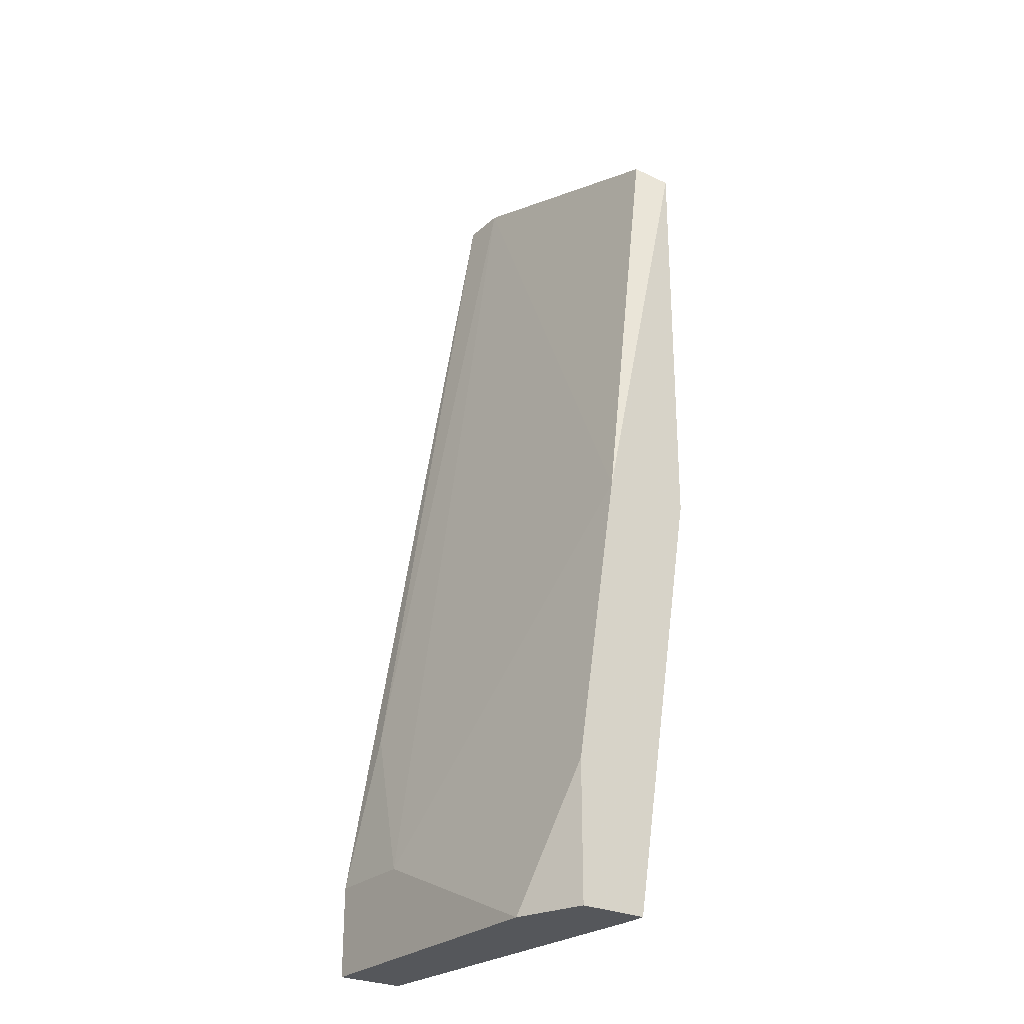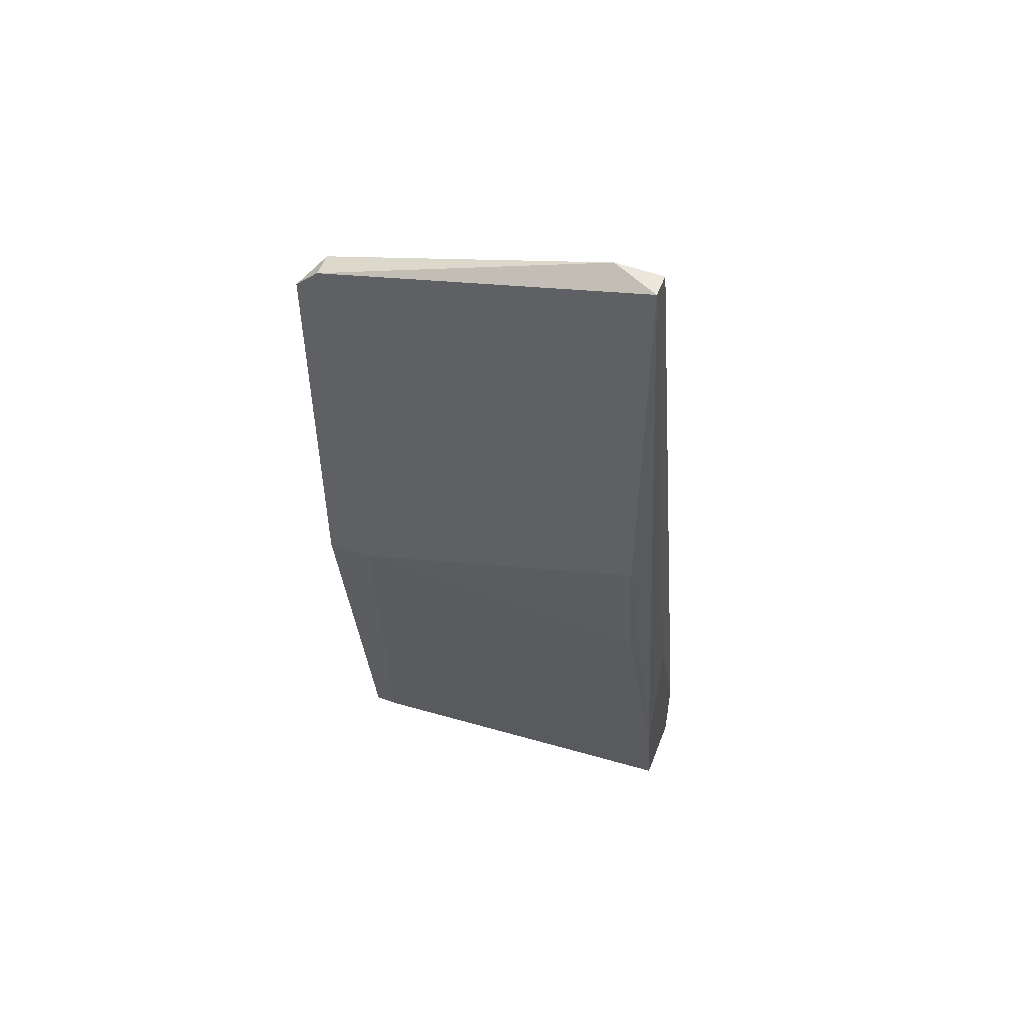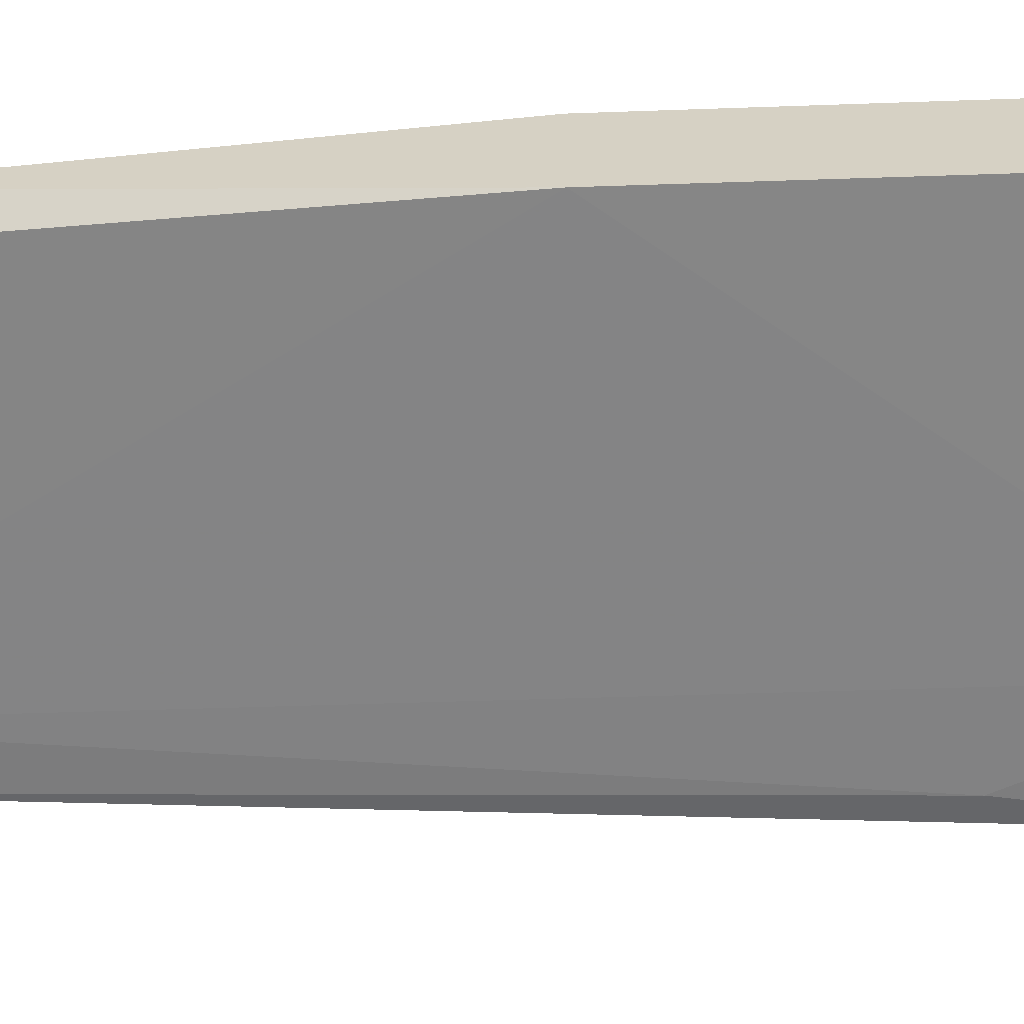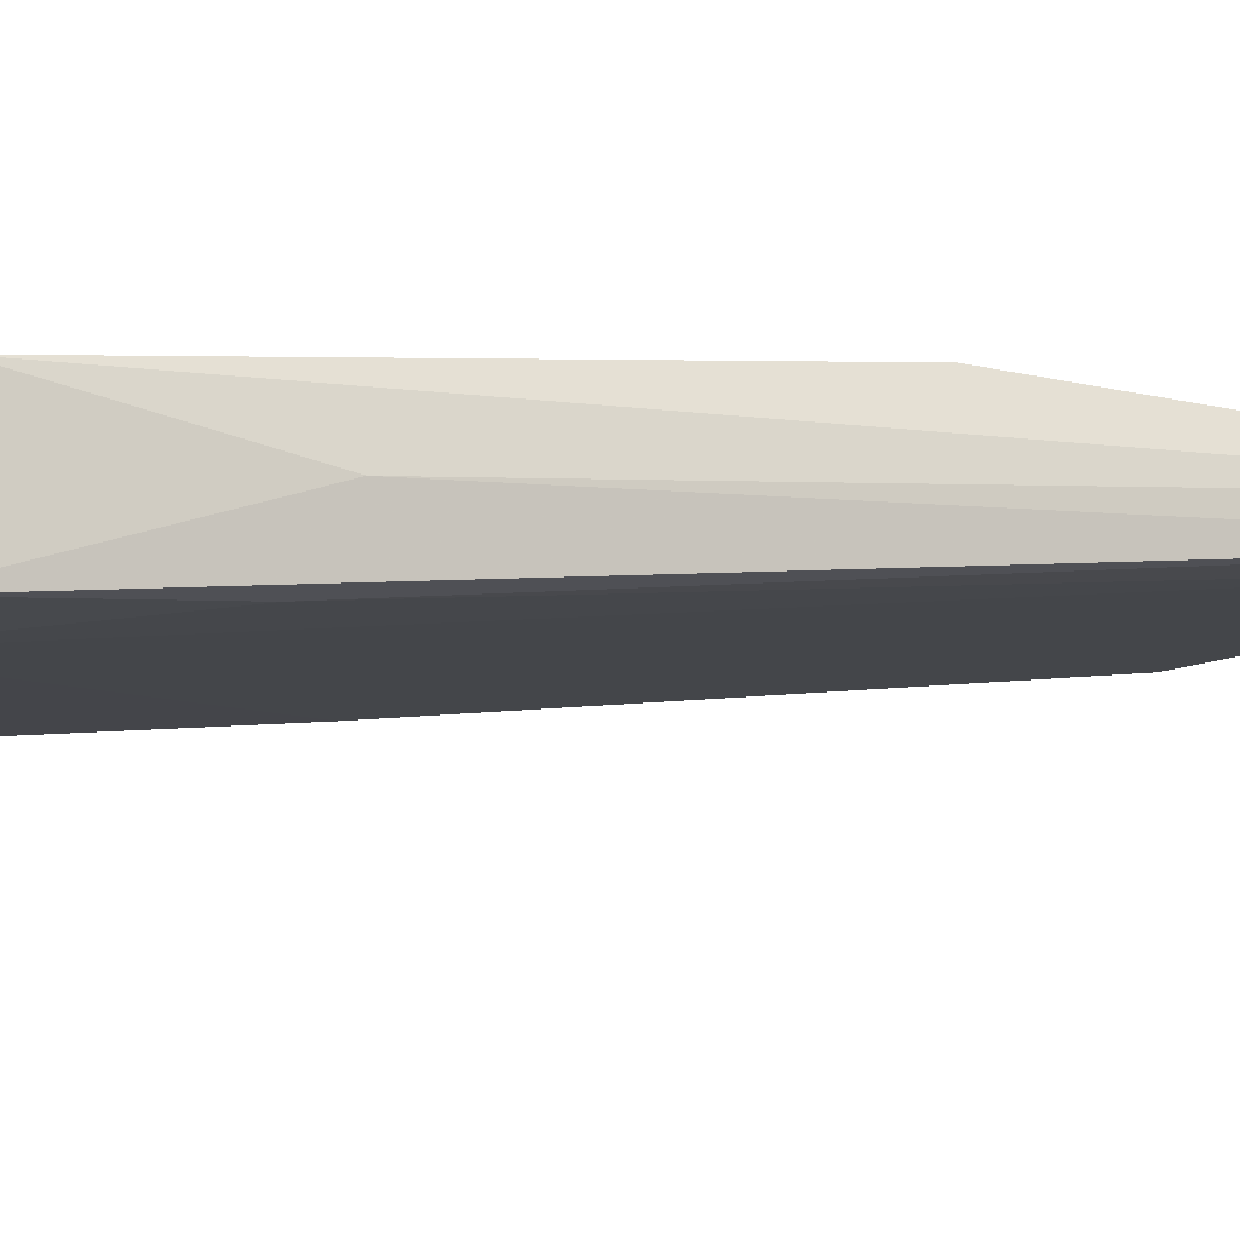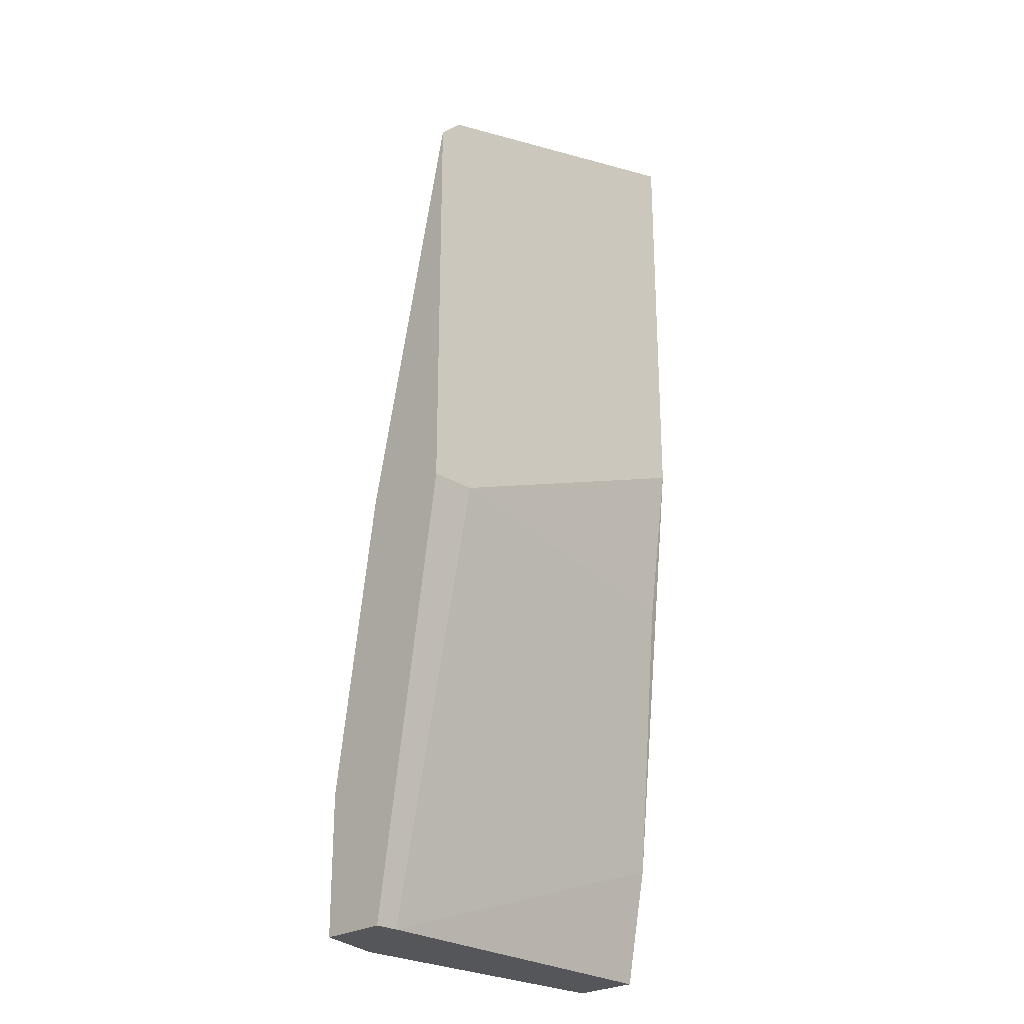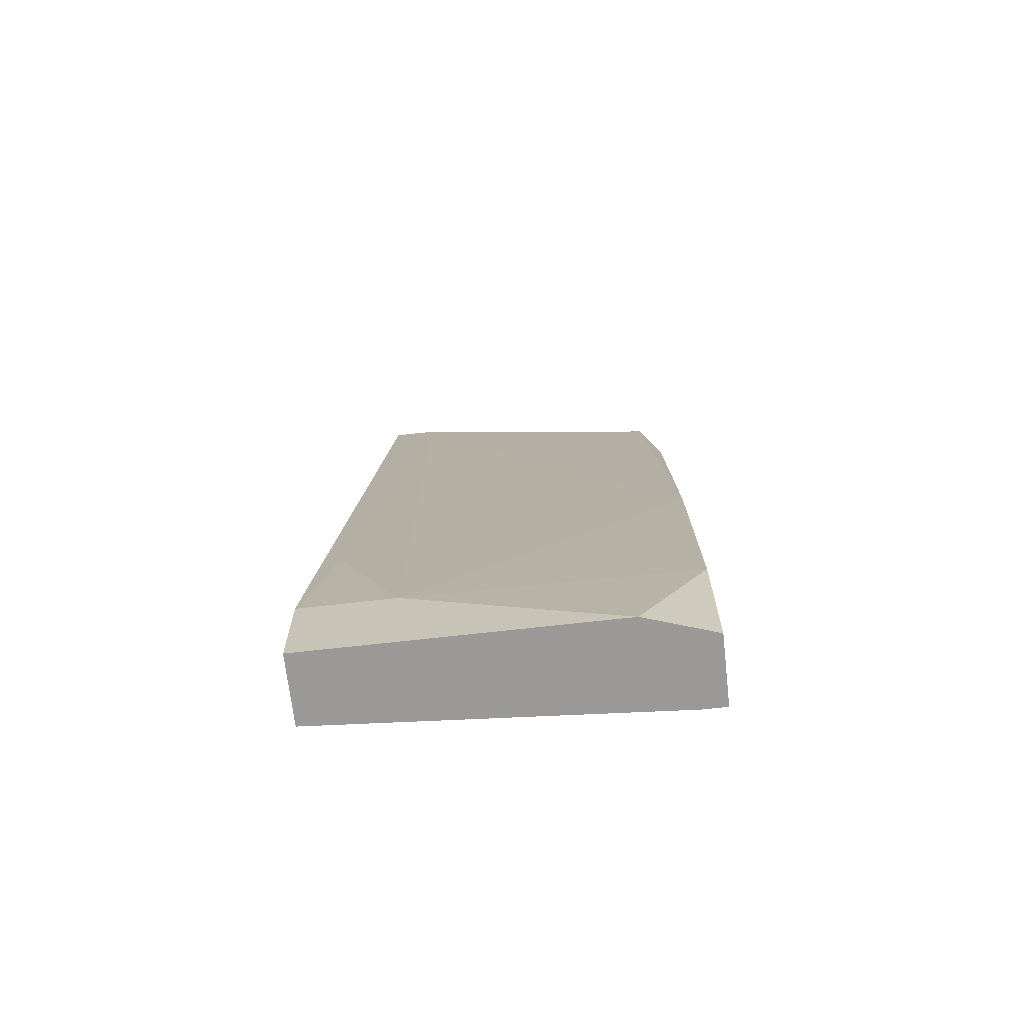
<metadata>
{"format":"obj","ext":"obj","renderer":"f3d","projection":"perspective","resolution":1024,"background":"white","views":[{"elev":-26.8,"azim":53.4,"up":"+Z"},{"elev":53.3,"azim":-159.2,"up":"+Z"},{"elev":-61.2,"azim":95.9,"up":"+Y"},{"elev":-14.4,"azim":-118.5,"up":"+Y"},{"elev":-25.3,"azim":135.6,"up":"+Z"},{"elev":-68.9,"azim":6.5,"up":"+Z"}]}
</metadata>
<code>
v -0.04938 0.01364 0.0201
v -0.05241 0.01162 -0.01724
v -0.05241 0.007586 -0.02229
v -0.05241 0.007586 -0.01826
v -0.05241 0.01061 -0.02229
v -0.05241 0.01061 -0.01018
v -0.03727 0.01162 -0.02229
v -0.03727 0.01465 0.01606
v -0.03727 0.01364 0.01606
v -0.0514 0.01465 0.0201
v -0.0514 0.01465 0.00193
v -0.0514 0.01364 -0.00513
v -0.0514 0.01364 0.0201
v -0.0514 0.008596 -0.01119
v -0.03929 0.007586 -0.02229
v -0.04837 0.007586 -0.01826
v -0.03828 0.01465 -0.003113
v -0.03626 0.01162 -0.02229
v -0.03626 0.01465 0.01505
v -0.03626 0.01465 -0.003113
v -0.03626 0.01061 -0.003113
v -0.03626 0.008596 -0.02229
v -0.03626 0.008596 -0.01624
f 12 17 7
f 18 19 23
f 5 18 3
f 8 19 20
f 19 18 20
f 8 20 11
f 19 8 9
f 3 18 15
f 8 11 10
f 15 23 16
f 3 15 16
f 5 3 2
f 11 12 2
f 10 11 2
f 13 14 1
f 9 8 1
f 8 10 1
f 10 13 1
f 14 16 1
f 18 23 22
f 15 18 22
f 23 15 22
f 14 13 4
f 16 14 4
f 3 16 4
f 2 3 4
f 23 19 21
f 19 9 21
f 16 23 21
f 9 1 21
f 1 16 21
f 20 18 17
f 12 11 17
f 11 20 17
f 13 10 6
f 10 2 6
f 4 13 6
f 2 4 6
f 18 5 7
f 2 12 7
f 5 2 7
f 17 18 7

</code>
